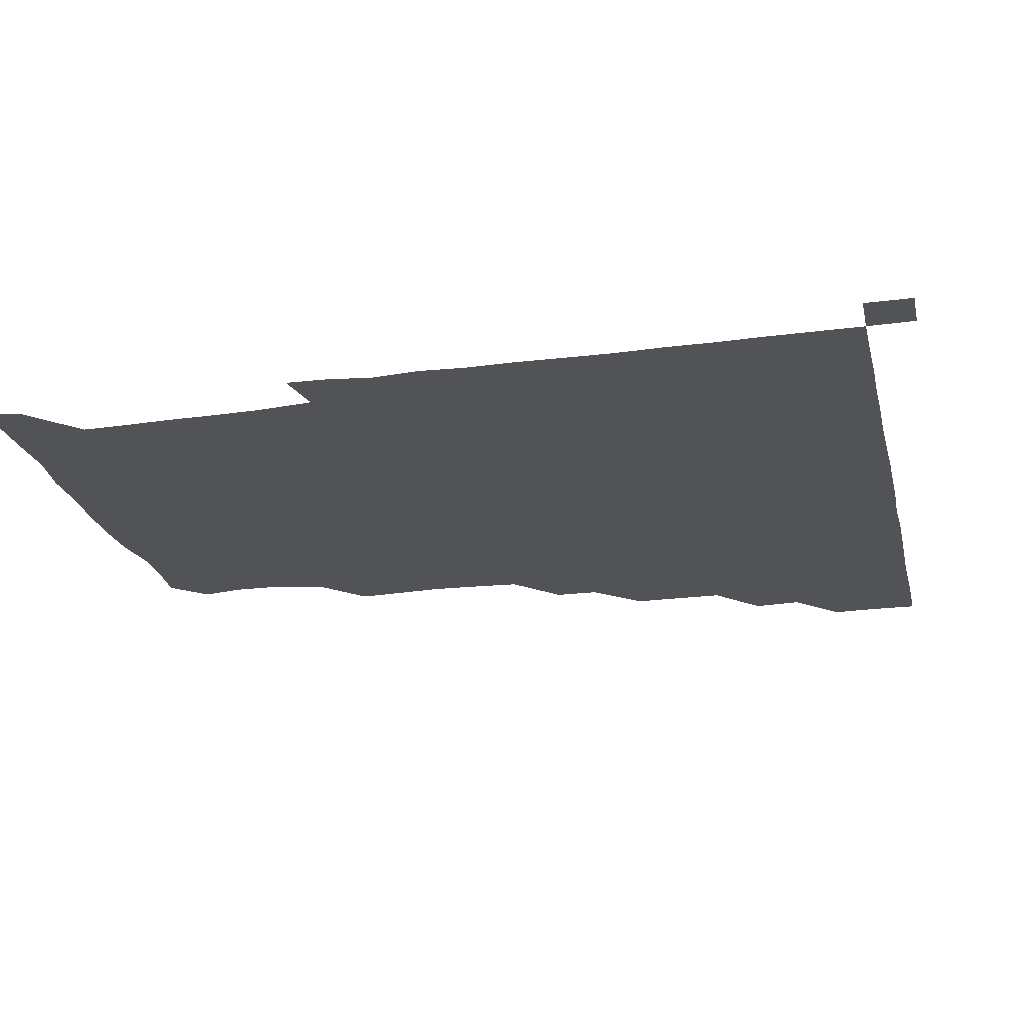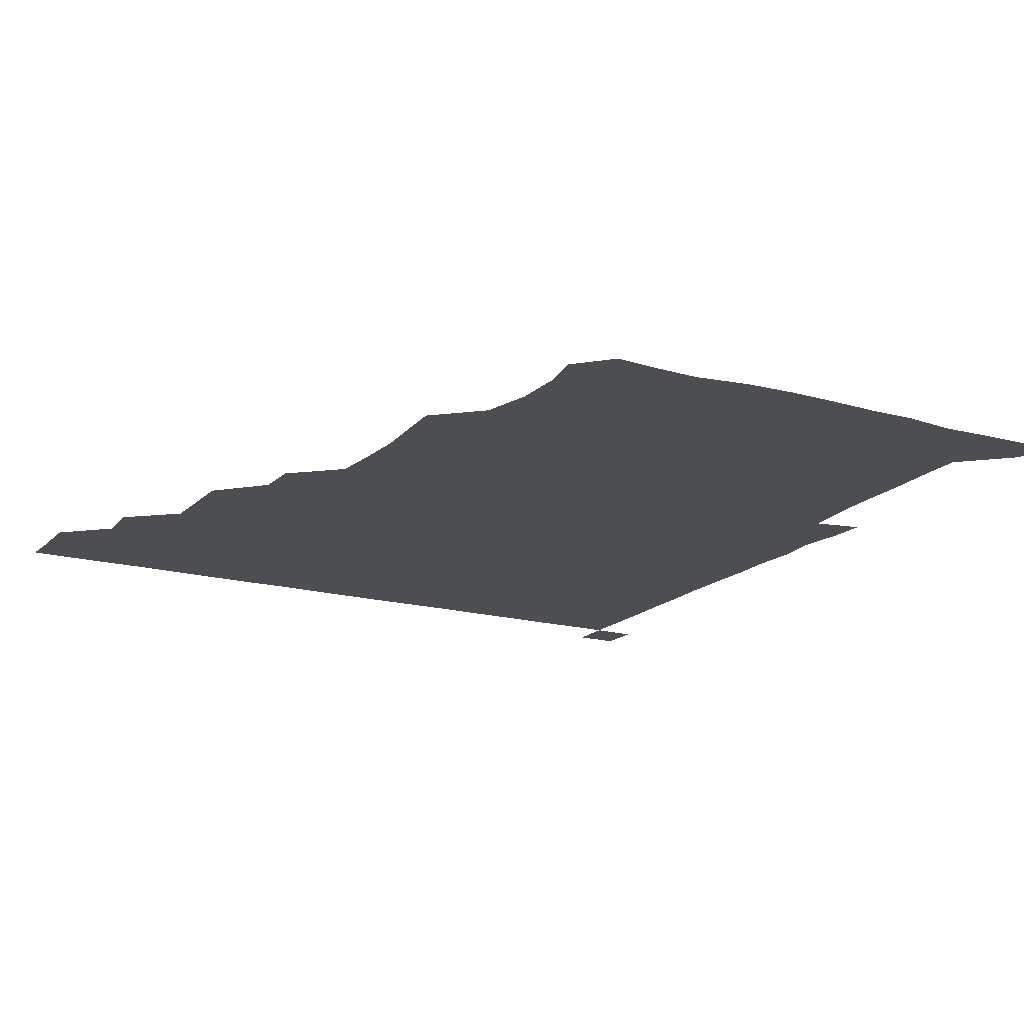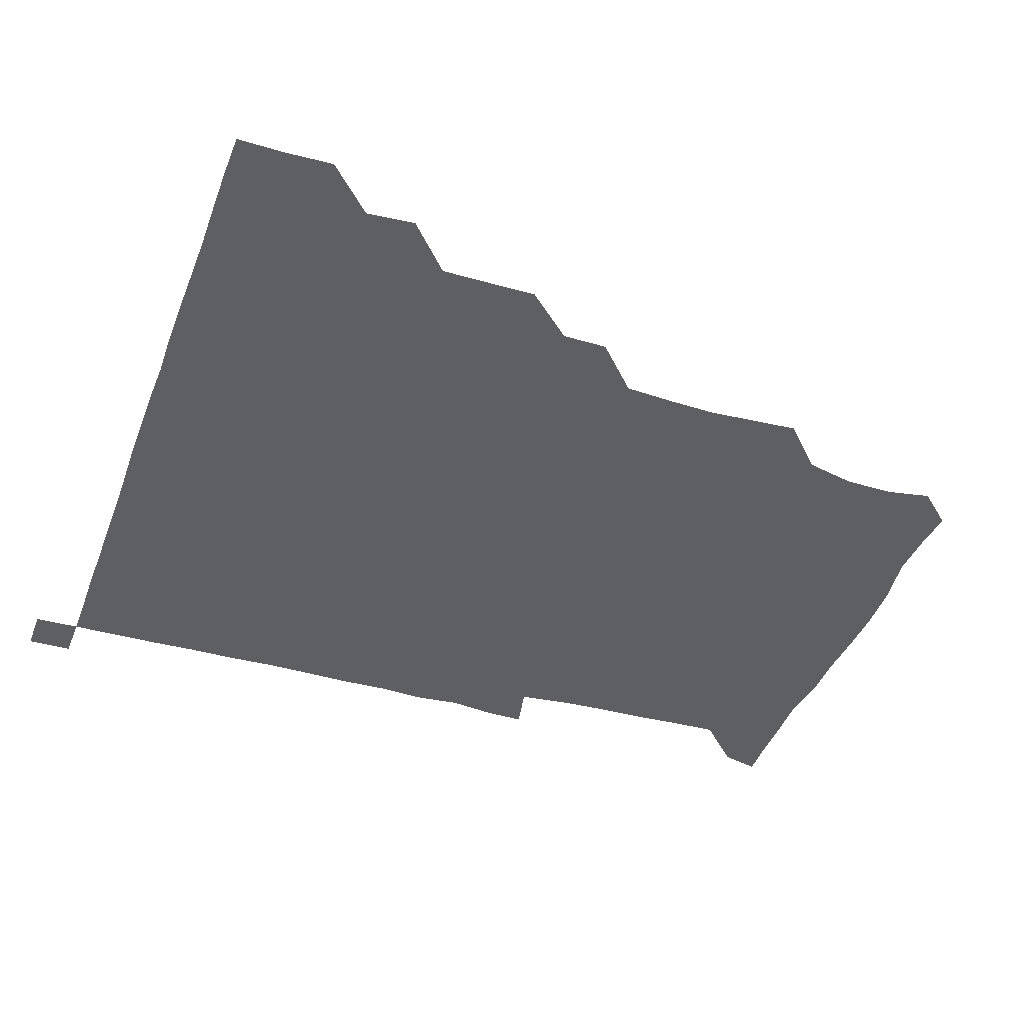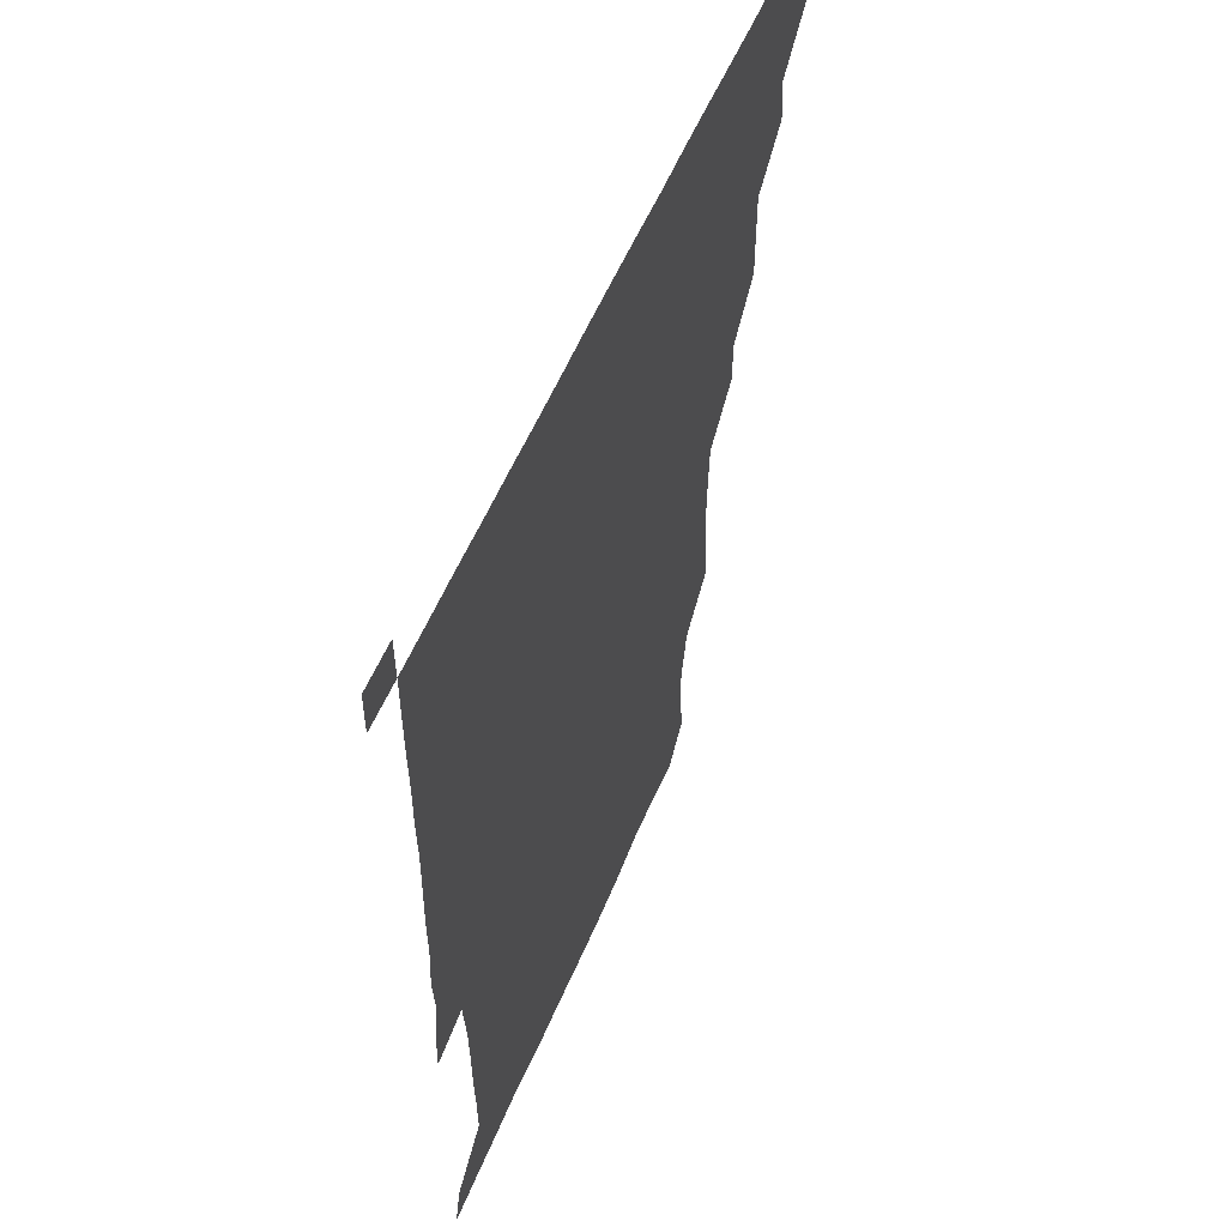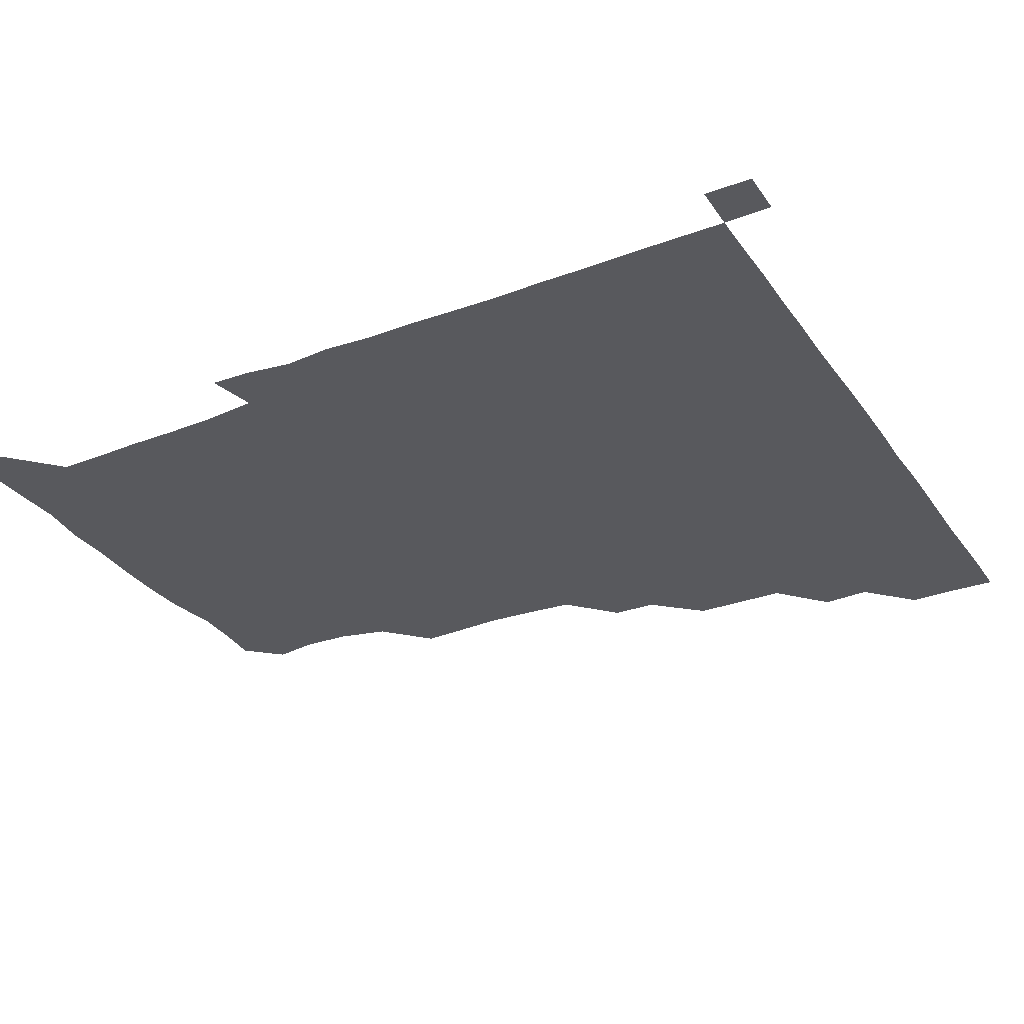
<metadata>
{"format":"obj","ext":"obj","renderer":"f3d","projection":"perspective","resolution":1024,"background":"white","views":[{"elev":-22.2,"azim":102.8,"up":"+Z"},{"elev":-17.1,"azim":-29.2,"up":"+Z"},{"elev":-40.8,"azim":-109.5,"up":"+Z"},{"elev":55.2,"azim":112.3,"up":"+Y"},{"elev":-30.0,"azim":118.4,"up":"+Z"}]}
</metadata>
<code>
v 435.7 405.5 0
v 436.3 420.9 0
v 436.1 436 0
v 450.3 374.9 0
v 451.5 390.6 0
v 451.2 406 0
v 451.1 420.9 0
v 451 436.2 0
v 466.5 329.2 0
v 466.7 344.1 0
v 466.7 360.4 0
v 466.3 376.3 0
v 466.5 391.2 0
v 466.1 406.1 0
v 466 421 0
v 465.9 436.1 0
v 481.1 298.8 0
v 481 313.4 0
v 481.4 330.7 0
v 481.2 345.8 0
v 481.5 361.7 0
v 481.3 376.4 0
v 481.2 391.1 0
v 481.1 406 0
v 481.1 420.9 0
v 481.1 435.9 0
v 496.5 222.7 0
v 497.4 236.9 0
v 498.5 252.2 0
v 498 267.5 0
v 497 284.2 0
v 495.9 301 0
v 497.3 317.6 0
v 496.6 331.8 0
v 496.1 346.1 0
v 496.2 361.4 0
v 496.2 376.2 0
v 496.1 391.1 0
v 496 406 0
v 496 420.9 0
v 496.1 436.1 0
v 512.7 162.1 0
v 515.3 176 0
v 515.1 192.2 0
v 511.4 208.7 0
v 513 226.3 0
v 511.5 240.9 0
v 511.9 256.3 0
v 511.5 271.7 0
v 511.5 286.3 0
v 511.1 300.6 0
v 511.3 317.1 0
v 511.1 331.2 0
v 511.3 346.4 0
v 511 361 0
v 511.2 376.1 0
v 510.9 391 0
v 511 406 0
v 511 420.7 0
v 511.1 436.3 0
v 523.2 150.6 0
v 526.5 165.2 0
v 527.4 179.9 0
v 526.7 195.8 0
v 525.7 211.4 0
v 527.6 227.7 0
v 526.6 242.1 0
v 526.4 256 0
v 525.8 270.7 0
v 525.9 286.2 0
v 526.4 301.7 0
v 526.1 316.4 0
v 526.1 331.2 0
v 526.2 346.4 0
v 526.1 361.1 0
v 526.3 376.2 0
v 526.1 391 0
v 526 406 0
v 525.9 421.2 0
v 525.8 436.4 0
v 536.4 151.7 0
v 540.9 166.9 0
v 541.9 183.3 0
v 541.1 196.7 0
v 541.4 210.7 0
v 541.1 228.4 0
v 541.5 241.9 0
v 541.7 257.4 0
v 541.1 271 0
v 541.1 286.3 0
v 541.2 301.7 0
v 541.1 316.5 0
v 541.3 331.4 0
v 541.1 346.2 0
v 541.2 361.3 0
v 541.1 376.1 0
v 541 391 0
v 541.2 405.9 0
v 541.2 420.8 0
v 540.9 436 0
v 552 152.2 0
v 557 167.5 0
v 556.4 181.5 0
v 555.3 196.6 0
v 556.8 212.1 0
v 556 226.6 0
v 556 242 0
v 556.1 256.7 0
v 556 271.7 0
v 556.2 286.9 0
v 556.4 301.8 0
v 556 315.5 0
v 556 331.5 0
v 556.2 346.5 0
v 556.1 361.2 0
v 555.9 376 0
v 556.1 391 0
v 556.1 405.9 0
v 556.1 420.7 0
v 555.9 436.4 0
v 569.2 149.6 0
v 571.3 167.5 0
v 571.5 182.4 0
v 571.5 194.9 0
v 570.6 211.9 0
v 571.5 226 0
v 570.8 240.9 0
v 571.1 255.8 0
v 570.9 270.3 0
v 570.7 285.6 0
v 570.8 301.3 0
v 571.3 316.8 0
v 571 330.9 0
v 571 346 0
v 571.2 361.2 0
v 571 375.9 0
v 571.2 391 0
v 571.3 405.7 0
v 571 421 0
v 570.8 436.4 0
v 585.2 148.9 0
v 585.4 167.3 0
v 585.7 182.1 0
v 586.3 197.9 0
v 586.1 212 0
v 586.3 227.7 0
v 586.2 241.5 0
v 585.9 257.6 0
v 586.7 271.5 0
v 586 286.4 0
v 586.1 301.9 0
v 586 316.8 0
v 586.2 331.4 0
v 586.1 346.7 0
v 586 360.8 0
v 586.3 376.2 0
v 586.1 391 0
v 586.2 405.6 0
v 585.9 421 0
v 585.6 436.4 0
v 601 149.2 0
v 600.1 166.8 0
v 601.2 182 0
v 601.2 196.1 0
v 601.4 211.1 0
v 600.8 226.2 0
v 600.9 242 0
v 601 255.7 0
v 600.7 272.4 0
v 601.2 286.4 0
v 600.9 301.7 0
v 601.2 315.5 0
v 601 331.5 0
v 600.9 346.1 0
v 601.2 361.5 0
v 601.2 376.2 0
v 601.1 391 0
v 601 406.1 0
v 600.9 421.2 0
v 600.5 436.1 0
v 617.1 150 0
v 616 165.7 0
v 615.3 182 0
v 615.9 196.6 0
v 616.7 211.7 0
v 615.9 227.1 0
v 615.8 241 0
v 616.3 256.7 0
v 615.7 271.2 0
v 615.9 286.6 0
v 615.7 301.4 0
v 616.4 317.2 0
v 616.1 331.2 0
v 616 345.9 0
v 616 361.5 0
v 616 376.3 0
v 616 391 0
v 616.3 405.9 0
v 616.2 420.8 0
v 615.7 435.9 0
v 632.4 149.8 0
v 631.1 166.7 0
v 631.5 180.5 0
v 630 195.9 0
v 630.4 213.1 0
v 630.6 227.8 0
v 630.8 241.6 0
v 630.7 257.8 0
v 631.4 270.8 0
v 630.9 286.1 0
v 630.9 300.7 0
v 630.3 317.4 0
v 630.9 332 0
v 631 346.2 0
v 631 361.2 0
v 631 376 0
v 631 391.1 0
v 631.4 406 0
v 631.2 420.8 0
v 630.6 436.1 0
v 648.7 151.8 0
v 646 166.3 0
v 645.6 182.8 0
v 645.9 196.7 0
v 645.5 211.9 0
v 645.3 226.9 0
v 646.2 240.9 0
v 645.5 256.8 0
v 645.8 271.9 0
v 645.6 286.7 0
v 645.9 301.9 0
v 646 315.9 0
v 645.5 331.9 0
v 646 346.2 0
v 645.9 361.2 0
v 646 376.7 0
v 646 391 0
v 646.1 406.1 0
v 646.2 420.8 0
v 645.8 436 0
v 664.4 151.2 0
v 660.7 166.1 0
v 659.5 181.2 0
v 660.2 195.8 0
v 659.3 212.3 0
v 660 226.4 0
v 660.6 241.5 0
v 660.4 257.6 0
v 660 272.6 0
v 660.5 286.3 0
v 660.1 302.4 0
v 660.7 316.3 0
v 660.2 331.9 0
v 660.8 346.5 0
v 661 361 0
v 660.9 376.4 0
v 660.9 391.3 0
v 661 406.1 0
v 661.1 420.9 0
v 660.8 436.1 0
v 678.7 151 0
v 674.8 165.1 0
v 672.7 177.8 0
v 673.1 193 0
v 673.8 207.6 0
v 674 222.9 0
v 674.6 239 0
v 676.5 257.4 0
v 675.7 271.6 0
v 674.8 286.4 0
v 674.7 301.9 0
v 674.6 316.5 0
v 676 330.2 0
v 674.9 346.7 0
v 675.3 361.5 0
v 675.1 377 0
v 675.9 391.1 0
v 675.8 406.3 0
v 675.9 421 0
v 676 435.9 0
v 691.5 150.4 0
v 688.4 162.9 0
v 692 254.2 0
v 691.7 267.2 0
v 689.7 282.1 0
v 691 297.2 0
v 690.1 312.8 0
v 690.4 328.1 0
v 690 343.4 0
v 689.8 359.2 0
v 690.4 374.6 0
v 690.3 390.5 0
v 690.7 405.8 0
v 690.8 421 0
v 690.9 435.9 0
v 691.1 451 0
v 706 436.1 0
v 706 451 0
f 5 6 1
f 1 6 2
f 6 7 2
f 2 7 3
f 7 8 3
f 11 12 4
f 4 12 5
f 12 13 5
f 5 13 6
f 13 14 6
f 6 14 7
f 14 15 7
f 7 15 8
f 15 16 8
f 18 19 9
f 9 19 10
f 19 20 10
f 10 20 11
f 20 21 11
f 11 21 12
f 21 22 12
f 12 22 13
f 22 23 13
f 13 23 14
f 23 24 14
f 14 24 15
f 24 25 15
f 15 25 16
f 25 26 16
f 31 32 17
f 17 32 18
f 32 33 18
f 18 33 19
f 33 34 19
f 19 34 20
f 34 35 20
f 20 35 21
f 35 36 21
f 21 36 22
f 36 37 22
f 22 37 23
f 37 38 23
f 23 38 24
f 38 39 24
f 24 39 25
f 39 40 25
f 25 40 26
f 40 41 26
f 45 46 27
f 27 46 28
f 46 47 28
f 28 47 29
f 47 48 29
f 29 48 30
f 48 49 30
f 30 49 31
f 49 50 31
f 31 50 32
f 50 51 32
f 32 51 33
f 51 52 33
f 33 52 34
f 52 53 34
f 34 53 35
f 53 54 35
f 35 54 36
f 54 55 36
f 36 55 37
f 55 56 37
f 37 56 38
f 56 57 38
f 38 57 39
f 57 58 39
f 39 58 40
f 58 59 40
f 40 59 41
f 59 60 41
f 61 62 42
f 42 62 43
f 62 63 43
f 43 63 44
f 63 64 44
f 44 64 45
f 64 65 45
f 45 65 46
f 65 66 46
f 46 66 47
f 66 67 47
f 47 67 48
f 67 68 48
f 48 68 49
f 68 69 49
f 49 69 50
f 69 70 50
f 50 70 51
f 70 71 51
f 51 71 52
f 71 72 52
f 52 72 53
f 72 73 53
f 53 73 54
f 73 74 54
f 54 74 55
f 74 75 55
f 55 75 56
f 75 76 56
f 56 76 57
f 76 77 57
f 57 77 58
f 77 78 58
f 58 78 59
f 78 79 59
f 59 79 60
f 79 80 60
f 61 81 62
f 81 82 62
f 62 82 63
f 82 83 63
f 63 83 64
f 83 84 64
f 64 84 65
f 84 85 65
f 65 85 66
f 85 86 66
f 66 86 67
f 86 87 67
f 67 87 68
f 87 88 68
f 68 88 69
f 88 89 69
f 69 89 70
f 89 90 70
f 70 90 71
f 90 91 71
f 71 91 72
f 91 92 72
f 72 92 73
f 92 93 73
f 73 93 74
f 93 94 74
f 74 94 75
f 94 95 75
f 75 95 76
f 95 96 76
f 76 96 77
f 96 97 77
f 77 97 78
f 97 98 78
f 78 98 79
f 98 99 79
f 79 99 80
f 99 100 80
f 81 101 82
f 101 102 82
f 82 102 83
f 102 103 83
f 83 103 84
f 103 104 84
f 84 104 85
f 104 105 85
f 85 105 86
f 105 106 86
f 86 106 87
f 106 107 87
f 87 107 88
f 107 108 88
f 88 108 89
f 108 109 89
f 89 109 90
f 109 110 90
f 90 110 91
f 110 111 91
f 91 111 92
f 111 112 92
f 92 112 93
f 112 113 93
f 93 113 94
f 113 114 94
f 94 114 95
f 114 115 95
f 95 115 96
f 115 116 96
f 96 116 97
f 116 117 97
f 97 117 98
f 117 118 98
f 98 118 99
f 118 119 99
f 99 119 100
f 119 120 100
f 101 121 102
f 121 122 102
f 102 122 103
f 122 123 103
f 103 123 104
f 123 124 104
f 104 124 105
f 124 125 105
f 105 125 106
f 125 126 106
f 106 126 107
f 126 127 107
f 107 127 108
f 127 128 108
f 108 128 109
f 128 129 109
f 109 129 110
f 129 130 110
f 110 130 111
f 130 131 111
f 111 131 112
f 131 132 112
f 112 132 113
f 132 133 113
f 113 133 114
f 133 134 114
f 114 134 115
f 134 135 115
f 115 135 116
f 135 136 116
f 116 136 117
f 136 137 117
f 117 137 118
f 137 138 118
f 118 138 119
f 138 139 119
f 119 139 120
f 139 140 120
f 121 141 122
f 141 142 122
f 122 142 123
f 142 143 123
f 123 143 124
f 143 144 124
f 124 144 125
f 144 145 125
f 125 145 126
f 145 146 126
f 126 146 127
f 146 147 127
f 127 147 128
f 147 148 128
f 128 148 129
f 148 149 129
f 129 149 130
f 149 150 130
f 130 150 131
f 150 151 131
f 131 151 132
f 151 152 132
f 132 152 133
f 152 153 133
f 133 153 134
f 153 154 134
f 134 154 135
f 154 155 135
f 135 155 136
f 155 156 136
f 136 156 137
f 156 157 137
f 137 157 138
f 157 158 138
f 138 158 139
f 158 159 139
f 139 159 140
f 159 160 140
f 141 161 142
f 161 162 142
f 142 162 143
f 162 163 143
f 143 163 144
f 163 164 144
f 144 164 145
f 164 165 145
f 145 165 146
f 165 166 146
f 146 166 147
f 166 167 147
f 147 167 148
f 167 168 148
f 148 168 149
f 168 169 149
f 149 169 150
f 169 170 150
f 150 170 151
f 170 171 151
f 151 171 152
f 171 172 152
f 152 172 153
f 172 173 153
f 153 173 154
f 173 174 154
f 154 174 155
f 174 175 155
f 155 175 156
f 175 176 156
f 156 176 157
f 176 177 157
f 157 177 158
f 177 178 158
f 158 178 159
f 178 179 159
f 159 179 160
f 179 180 160
f 161 181 162
f 181 182 162
f 162 182 163
f 182 183 163
f 163 183 164
f 183 184 164
f 164 184 165
f 184 185 165
f 165 185 166
f 185 186 166
f 166 186 167
f 186 187 167
f 167 187 168
f 187 188 168
f 168 188 169
f 188 189 169
f 169 189 170
f 189 190 170
f 170 190 171
f 190 191 171
f 171 191 172
f 191 192 172
f 172 192 173
f 192 193 173
f 173 193 174
f 193 194 174
f 174 194 175
f 194 195 175
f 175 195 176
f 195 196 176
f 176 196 177
f 196 197 177
f 177 197 178
f 197 198 178
f 178 198 179
f 198 199 179
f 179 199 180
f 199 200 180
f 181 201 182
f 201 202 182
f 182 202 183
f 202 203 183
f 183 203 184
f 203 204 184
f 184 204 185
f 204 205 185
f 185 205 186
f 205 206 186
f 186 206 187
f 206 207 187
f 187 207 188
f 207 208 188
f 188 208 189
f 208 209 189
f 189 209 190
f 209 210 190
f 190 210 191
f 210 211 191
f 191 211 192
f 211 212 192
f 192 212 193
f 212 213 193
f 193 213 194
f 213 214 194
f 194 214 195
f 214 215 195
f 195 215 196
f 215 216 196
f 196 216 197
f 216 217 197
f 197 217 198
f 217 218 198
f 198 218 199
f 218 219 199
f 199 219 200
f 219 220 200
f 201 221 202
f 221 222 202
f 202 222 203
f 222 223 203
f 203 223 204
f 223 224 204
f 204 224 205
f 224 225 205
f 205 225 206
f 225 226 206
f 206 226 207
f 226 227 207
f 207 227 208
f 227 228 208
f 208 228 209
f 228 229 209
f 209 229 210
f 229 230 210
f 210 230 211
f 230 231 211
f 211 231 212
f 231 232 212
f 212 232 213
f 232 233 213
f 213 233 214
f 233 234 214
f 214 234 215
f 234 235 215
f 215 235 216
f 235 236 216
f 216 236 217
f 236 237 217
f 217 237 218
f 237 238 218
f 218 238 219
f 238 239 219
f 219 239 220
f 239 240 220
f 221 241 222
f 241 242 222
f 222 242 223
f 242 243 223
f 223 243 224
f 243 244 224
f 224 244 225
f 244 245 225
f 225 245 226
f 245 246 226
f 226 246 227
f 246 247 227
f 227 247 228
f 247 248 228
f 228 248 229
f 248 249 229
f 229 249 230
f 249 250 230
f 230 250 231
f 250 251 231
f 231 251 232
f 251 252 232
f 232 252 233
f 252 253 233
f 233 253 234
f 253 254 234
f 234 254 235
f 254 255 235
f 235 255 236
f 255 256 236
f 236 256 237
f 256 257 237
f 237 257 238
f 257 258 238
f 238 258 239
f 258 259 239
f 239 259 240
f 259 260 240
f 241 261 242
f 261 262 242
f 242 262 243
f 262 263 243
f 243 263 244
f 263 264 244
f 244 264 245
f 264 265 245
f 245 265 246
f 265 266 246
f 246 266 247
f 266 267 247
f 247 267 248
f 267 268 248
f 248 268 249
f 268 269 249
f 249 269 250
f 269 270 250
f 250 270 251
f 270 271 251
f 251 271 252
f 271 272 252
f 252 272 253
f 272 273 253
f 253 273 254
f 273 274 254
f 254 274 255
f 274 275 255
f 255 275 256
f 275 276 256
f 256 276 257
f 276 277 257
f 257 277 258
f 277 278 258
f 258 278 259
f 278 279 259
f 259 279 260
f 279 280 260
f 261 281 262
f 281 282 262
f 262 282 263
f 268 283 269
f 283 284 269
f 269 284 270
f 284 285 270
f 270 285 271
f 285 286 271
f 271 286 272
f 286 287 272
f 272 287 273
f 287 288 273
f 273 288 274
f 288 289 274
f 274 289 275
f 289 290 275
f 275 290 276
f 290 291 276
f 276 291 277
f 291 292 277
f 277 292 278
f 292 293 278
f 278 293 279
f 293 294 279
f 279 294 280
f 294 295 280
f 295 297 296
f 297 298 296

</code>
